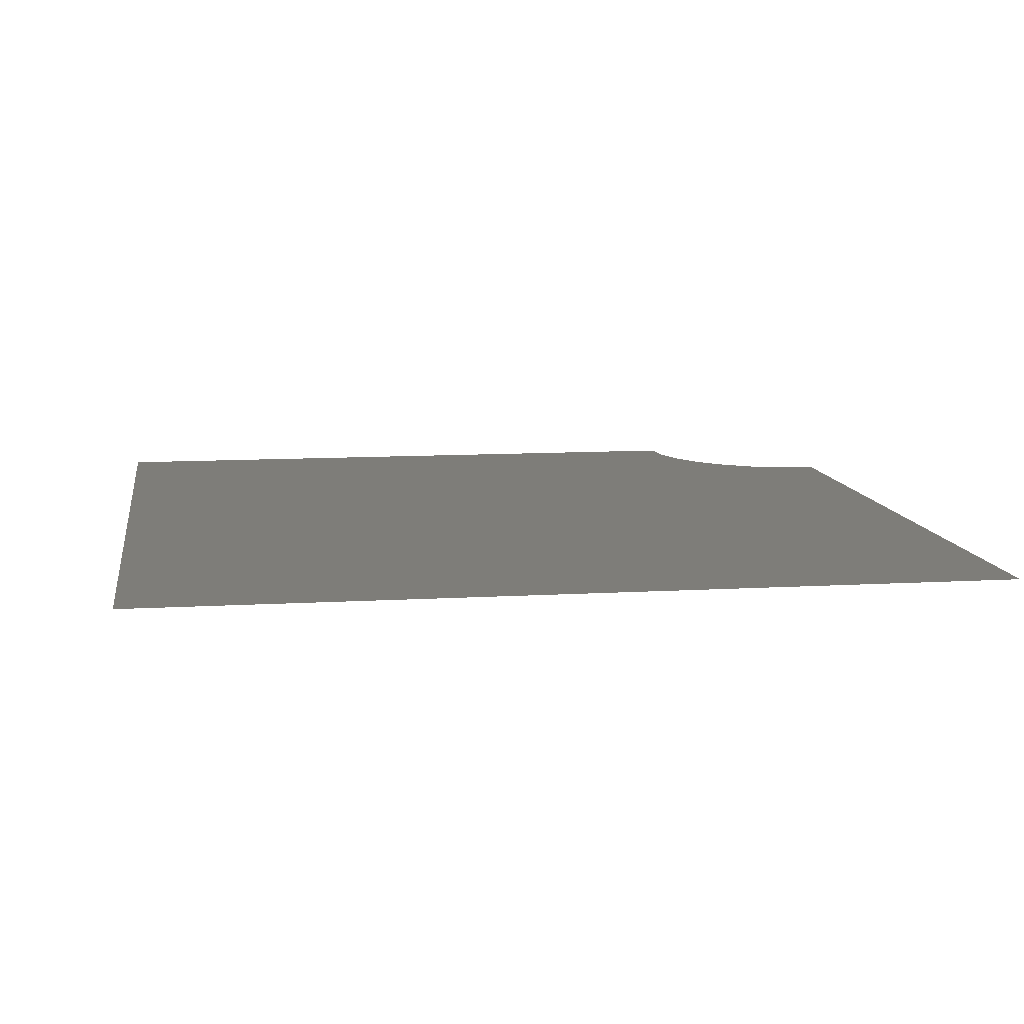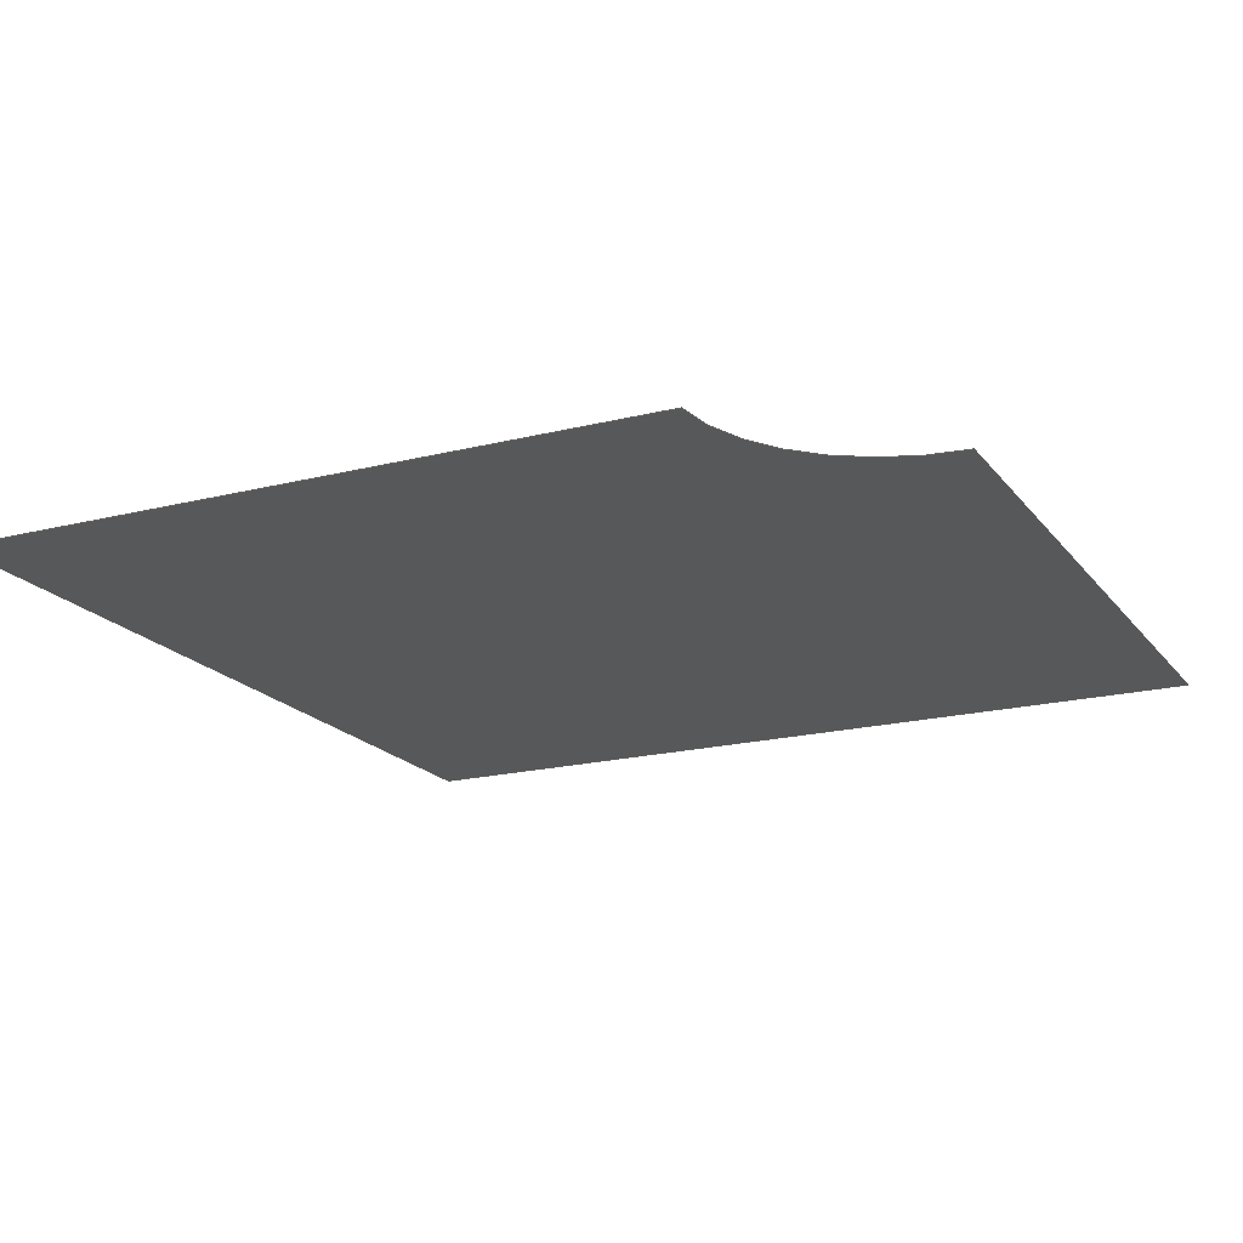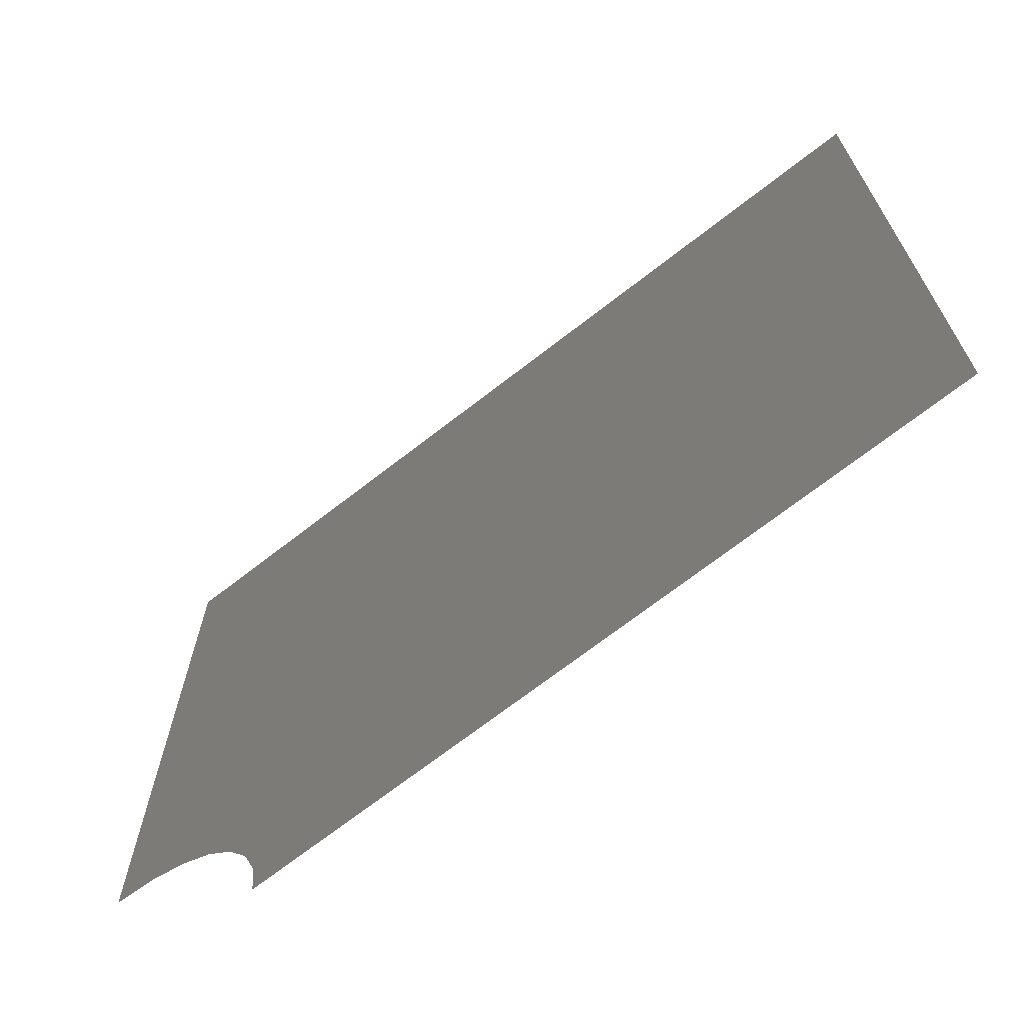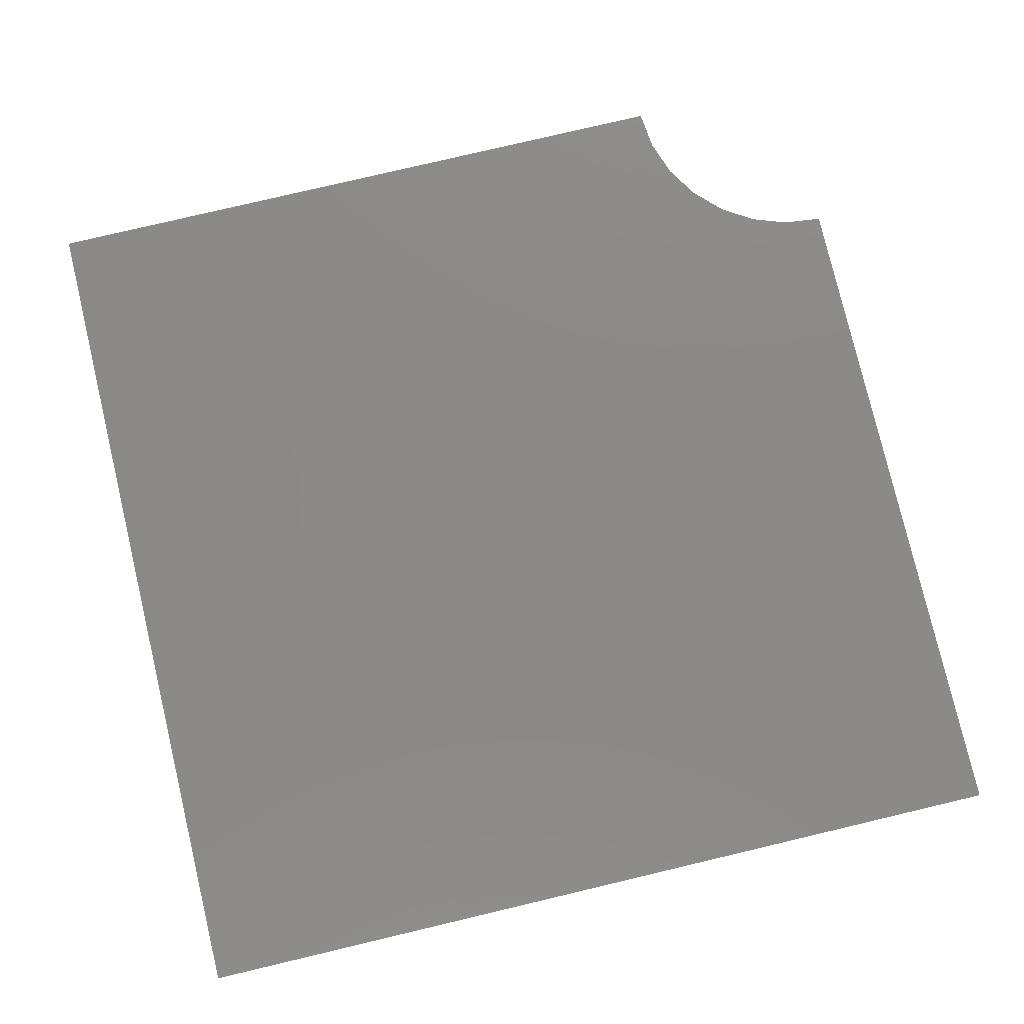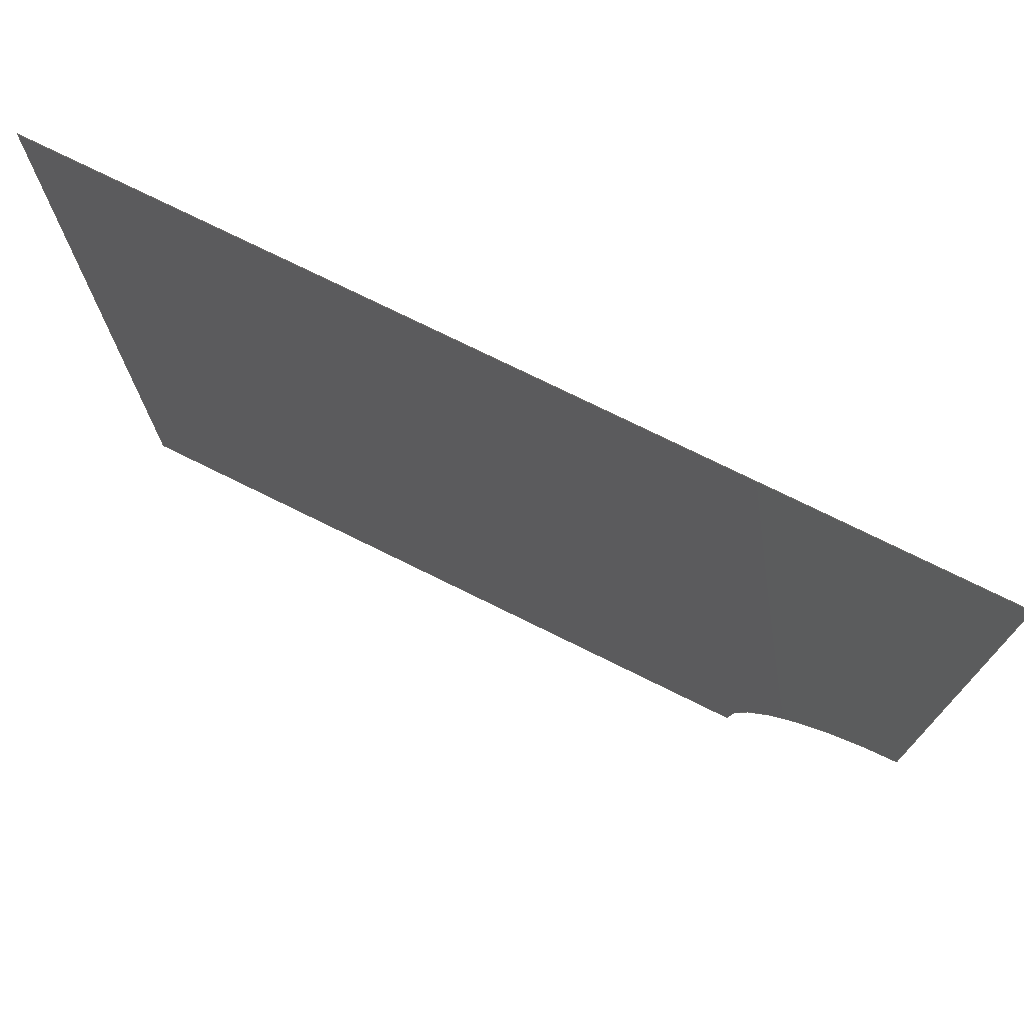
<metadata>
{"format":"step","ext":"stp","renderer":"f3d","projection":"perspective","resolution":1024,"background":"white","views":[{"elev":10.3,"azim":171.4,"up":"+Z"},{"elev":-18.7,"azim":-64.2,"up":"+Z"},{"elev":-70.0,"azim":37.9,"up":"+Y"},{"elev":78.6,"azim":166.7,"up":"+Z"},{"elev":75.1,"azim":-153.7,"up":"+Y"}]}
</metadata>
<code>
ISO-10303-21;
DATA;
#1=PRODUCT_DEFINITION_CONTEXT('',#6,'design');
#2=APPLICATION_PROTOCOL_DEFINITION('INTERNATIONAL STANDARD','automotive_design',1994,#6);
#3=PRODUCT_CATEGORY_RELATIONSHIP('NONE','NONE',#7,#8);
#4=SHAPE_DEFINITION_REPRESENTATION(#9,#10);
#5= (GEOMETRIC_REPRESENTATION_CONTEXT(3)GLOBAL_UNCERTAINTY_ASSIGNED_CONTEXT((#11))GLOBAL_UNIT_ASSIGNED_CONTEXT((#12,#13,#14))REPRESENTATION_CONTEXT('NONE','WORKSPACE'));
#6=APPLICATION_CONTEXT(' ');
#7=PRODUCT_CATEGORY('part','NONE');
#8=PRODUCT_RELATED_PRODUCT_CATEGORY('detail',' ',(#15));
#9=PRODUCT_DEFINITION_SHAPE('NONE','NONE',#16);
#10=MANIFOLD_SURFACE_SHAPE_REPRESENTATION('1',(#17,#18),#5);
#11=UNCERTAINTY_MEASURE_WITH_UNIT(LENGTH_MEASURE(1e-06),#12,'','');
#12= (CONVERSION_BASED_UNIT('MILLIMETRE',#19)LENGTH_UNIT()NAMED_UNIT(#20));
#13= (NAMED_UNIT(#21)PLANE_ANGLE_UNIT()SI_UNIT($,.RADIAN.));
#14= (NAMED_UNIT(#21)SOLID_ANGLE_UNIT()SI_UNIT($,.STERADIAN.));
#15=PRODUCT('1','','PART--DESC',(#22));
#16=PRODUCT_DEFINITION('','NONE',#23,#1);
#17=SHELL_BASED_SURFACE_MODEL('1',(#24));
#18=AXIS2_PLACEMENT_3D('',#25,#26,#27);
#19=LENGTH_MEASURE_WITH_UNIT(LENGTH_MEASURE(1),#28);
#20=DIMENSIONAL_EXPONENTS(1,0,0,0,0,0,0);
#21=DIMENSIONAL_EXPONENTS(0,0,0,0,0,0,0);
#22=PRODUCT_CONTEXT('',#6,'mechanical');
#23=PRODUCT_DEFINITION_FORMATION_WITH_SPECIFIED_SOURCE(' ','NONE',#15,.NOT_KNOWN.);
#24=CLOSED_SHELL('',(#29));
#25=CARTESIAN_POINT('',(0,0,0));
#26=DIRECTION('',(0,0,1));
#27=DIRECTION('',(1,0,0));
#28= (NAMED_UNIT(#20)LENGTH_UNIT()SI_UNIT(.MILLI.,.METRE.));
#29=FACE_SURFACE('',(#30),#31,.T.);
#30=FACE_BOUND('',#32,.T.);
#31=PLANE('',#33);
#32=EDGE_LOOP('',(#34,#35,#36,#37,#38));
#33=AXIS2_PLACEMENT_3D('',#39,#40,#41);
#34=ORIENTED_EDGE('',*,*,#42,.T.);
#35=ORIENTED_EDGE('',*,*,#43,.T.);
#36=ORIENTED_EDGE('',*,*,#44,.T.);
#37=ORIENTED_EDGE('',*,*,#45,.T.);
#38=ORIENTED_EDGE('',*,*,#46,.T.);
#39=CARTESIAN_POINT('',(2.579,2.579,0));
#40=DIRECTION('',(0,0,1));
#41=DIRECTION('',(1,0,0));
#42=EDGE_CURVE('',#47,#48,#49,.F.);
#43=EDGE_CURVE('',#48,#50,#51,.F.);
#44=EDGE_CURVE('',#50,#52,#53,.F.);
#45=EDGE_CURVE('',#52,#54,#55,.F.);
#46=EDGE_CURVE('',#54,#47,#56,.F.);
#47=VERTEX_POINT('',#57);
#48=VERTEX_POINT('',#58);
#49=LINE('',#59,#60);
#50=VERTEX_POINT('',#61);
#51=CIRCLE('',#62,1);
#52=VERTEX_POINT('',#63);
#53=LINE('',#64,#65);
#54=VERTEX_POINT('',#66);
#55=LINE('',#67,#68);
#56=LINE('',#69,#70);
#57=CARTESIAN_POINT('',(0,5,0));
#58=CARTESIAN_POINT('',(0,1,0));
#59=CARTESIAN_POINT('',(0,1,0));
#60=VECTOR('',#71,1);
#61=CARTESIAN_POINT('',(1,0,0));
#62=AXIS2_PLACEMENT_3D('',#72,#73,#74);
#63=CARTESIAN_POINT('',(5,0,0));
#64=CARTESIAN_POINT('',(5,0,0));
#65=VECTOR('',#75,1);
#66=CARTESIAN_POINT('',(5,5,0));
#67=CARTESIAN_POINT('',(5,5,0));
#68=VECTOR('',#76,1);
#69=CARTESIAN_POINT('',(0,5,0));
#70=VECTOR('',#77,1);
#71=DIRECTION('',(0,1,0));
#72=CARTESIAN_POINT('',(0,0,0));
#73=DIRECTION('',(0,0,1));
#74=DIRECTION('',(1,0,0));
#75=DIRECTION('',(-1,0,0));
#76=DIRECTION('',(0,-1,0));
#77=DIRECTION('',(1,0,0));
ENDSEC;
END-ISO-10303-21;

</code>
